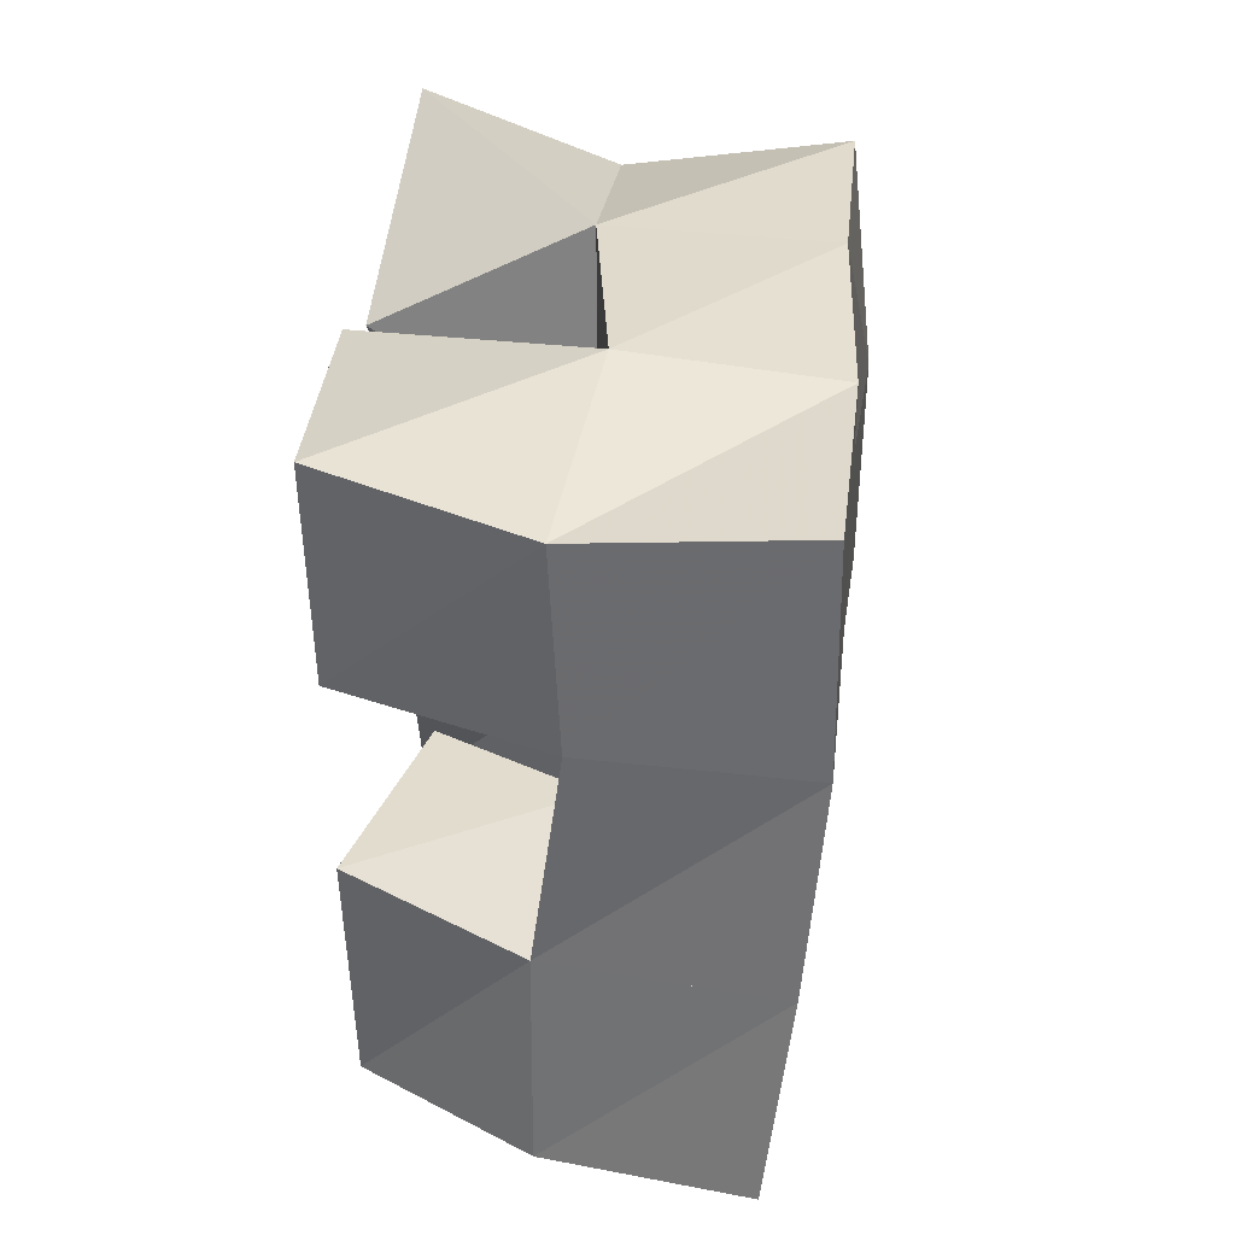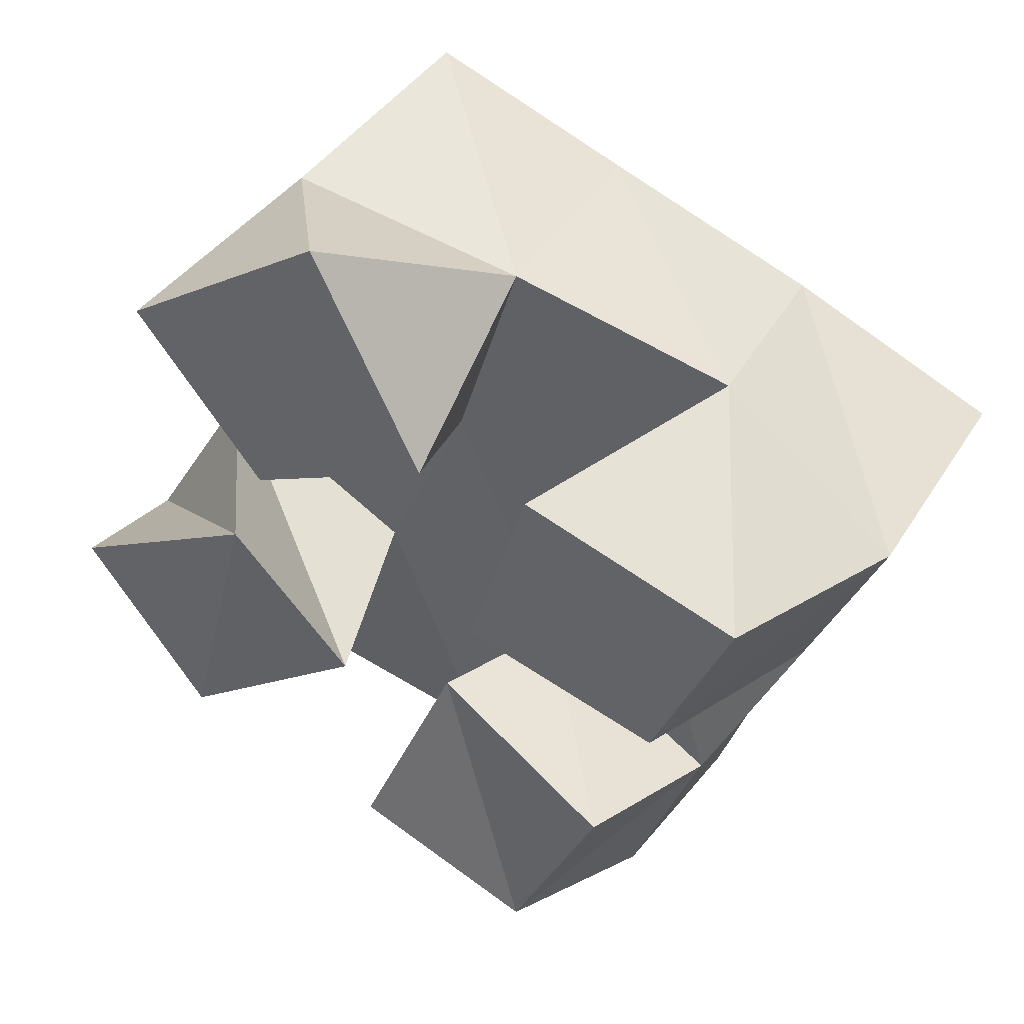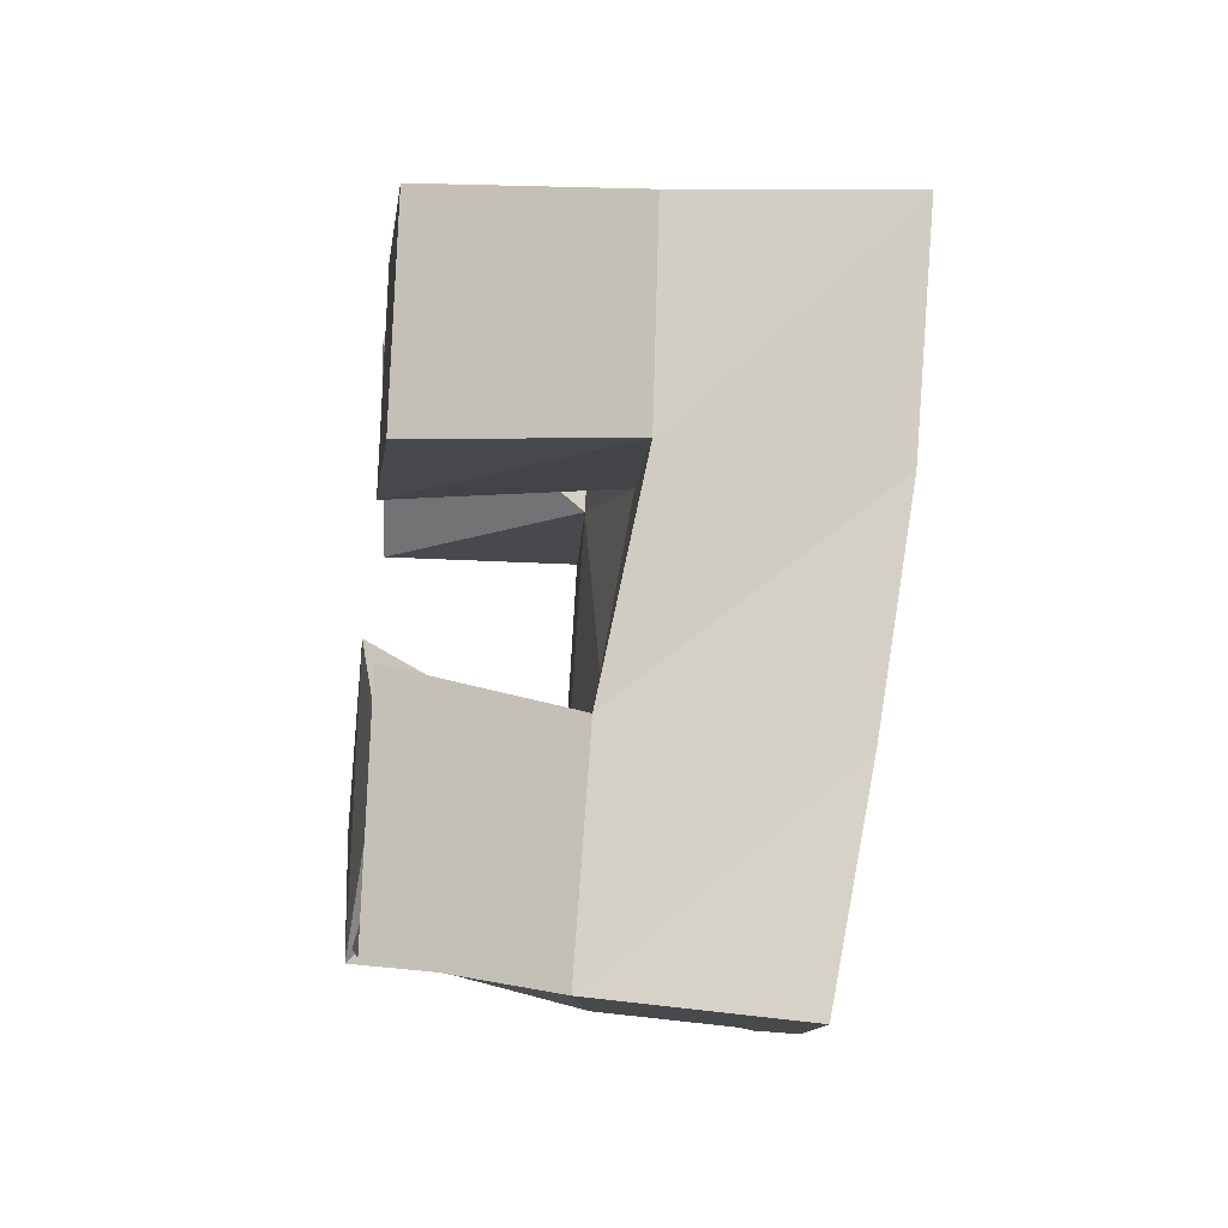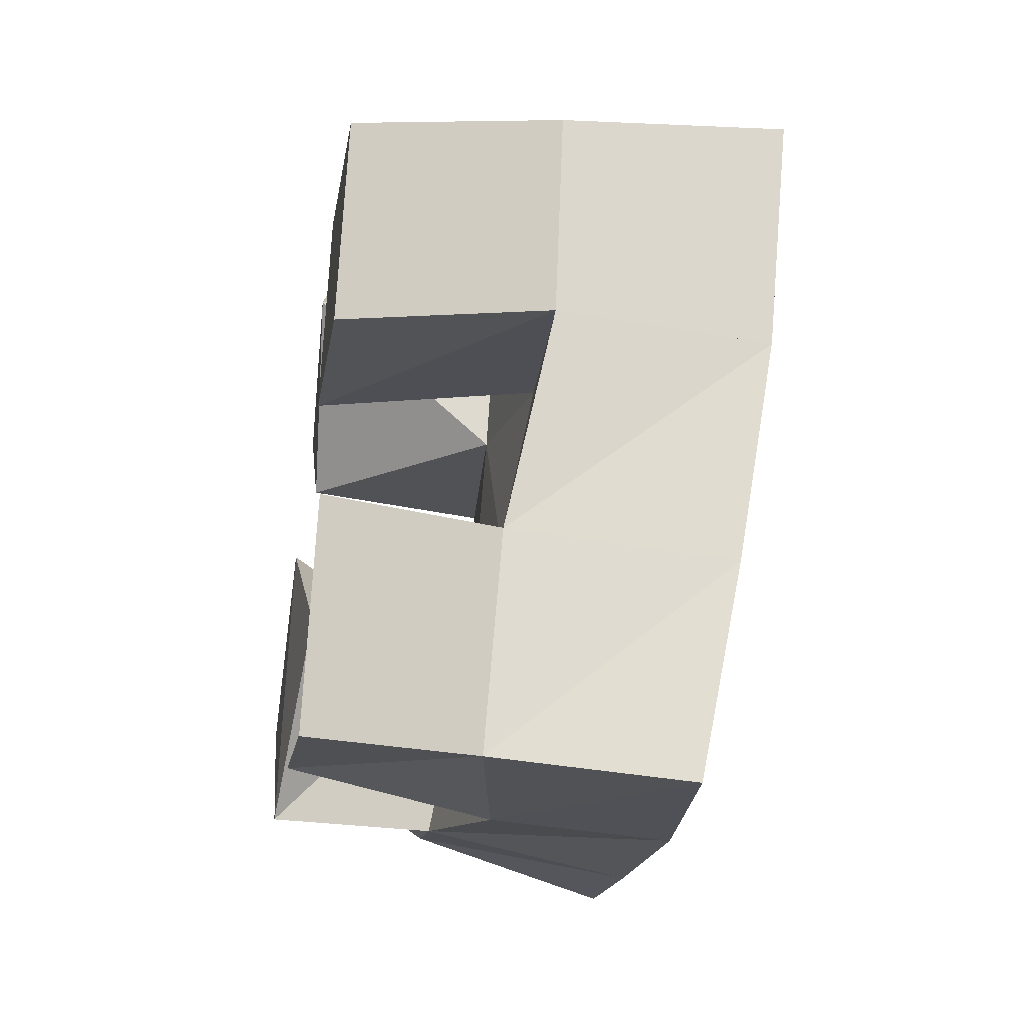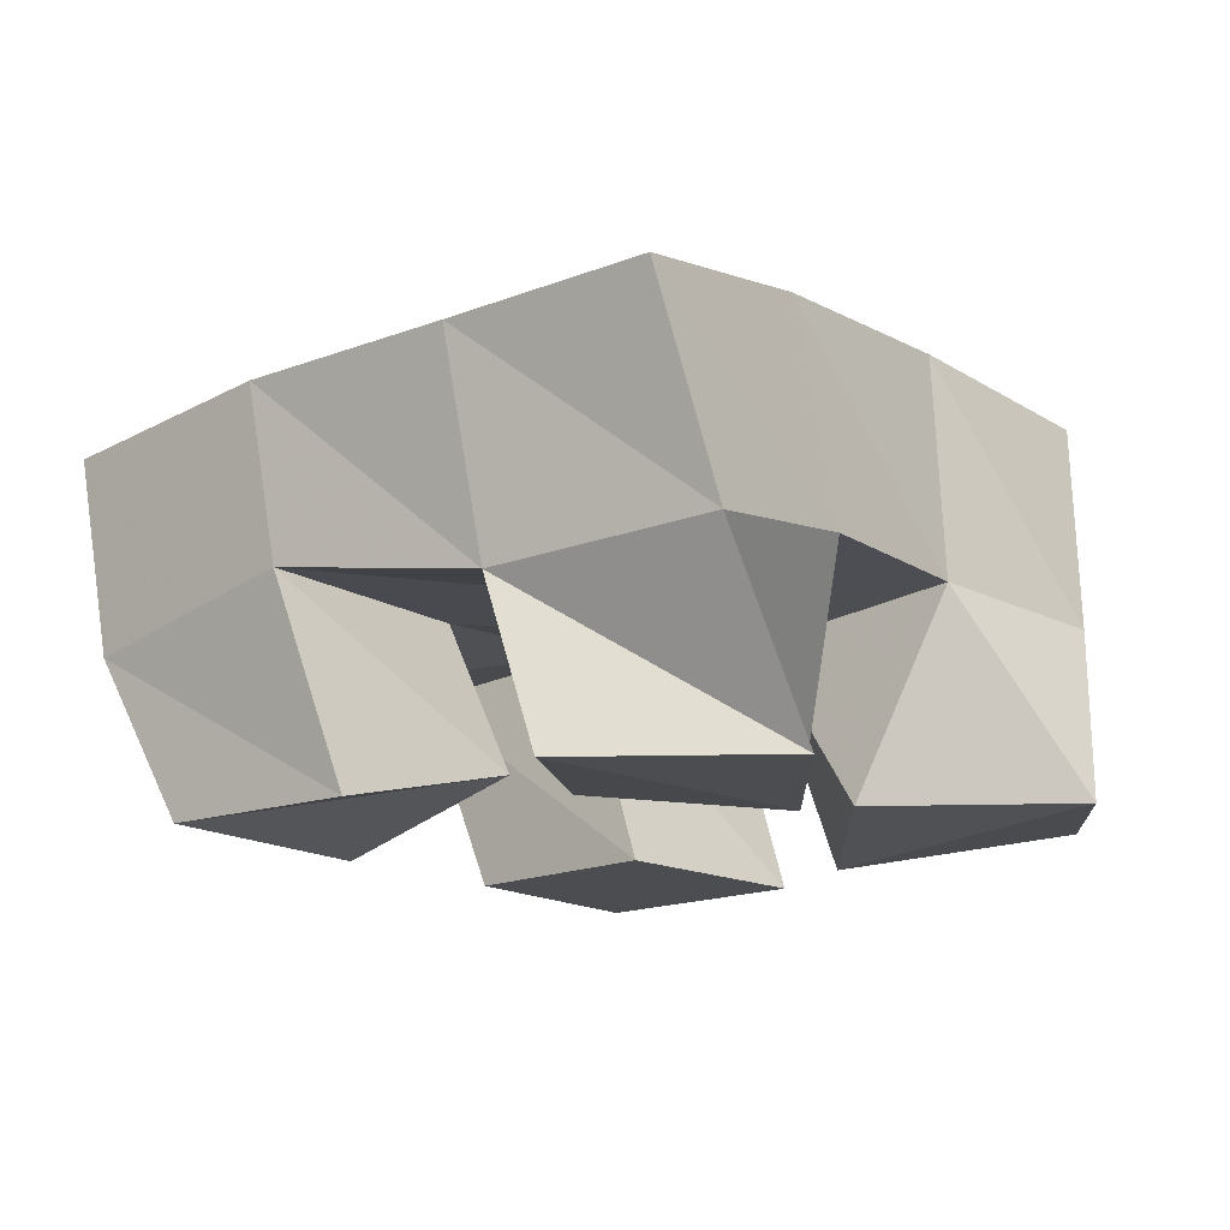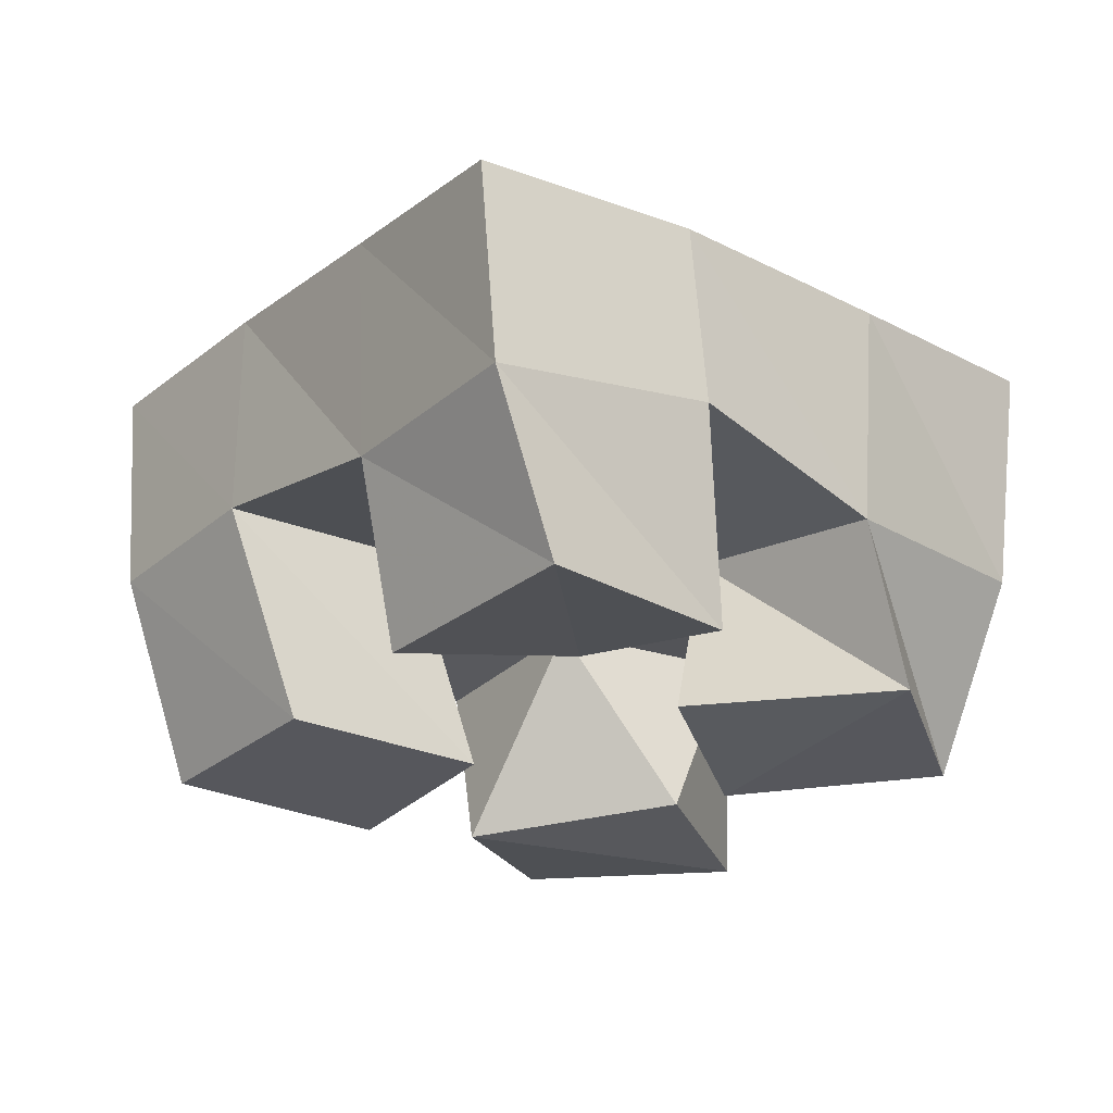
<metadata>
{"format":"obj","ext":"obj","renderer":"f3d","projection":"perspective","resolution":1024,"background":"white","views":[{"elev":13.7,"azim":95.0,"up":"+Z"},{"elev":46.1,"azim":27.8,"up":"+Z"},{"elev":-28.1,"azim":82.9,"up":"+Z"},{"elev":-38.4,"azim":81.0,"up":"+Z"},{"elev":-15.6,"azim":-120.1,"up":"+Y"},{"elev":-27.6,"azim":162.9,"up":"+Y"}]}
</metadata>
<code>
v 3.735 0.1 0.1558
v 3.728 0.1406 0.1322
v 3.763 0.1 0.1134
v 3.773 0.1375 0.1074
v 3.78 0.1 0.1827
v 3.749 0.1481 0.1723
v 3.805 0.1039 0.1449
v 3.796 0.1438 0.1505
v 3.842 0.1 0.1814
v 3.859 0.1497 0.1778
v 3.888 0.1 0.168
v 3.906 0.1468 0.1609
v 3.856 0.1 0.2294
v 3.879 0.1527 0.2297
v 3.905 0.1 0.2131
v 3.923 0.146 0.2031
v 3.786 0.1038 0.2001
v 3.767 0.1486 0.2116
v 3.83 0.1 0.2266
v 3.816 0.1449 0.1972
v 3.757 0.1036 0.2399
v 3.775 0.1461 0.2539
v 3.802 0.1077 0.2713
v 3.83 0.1458 0.2469
v 3.812 0.1 0.09764
v 3.819 0.1461 0.08439
v 3.854 0.1 0.07936
v 3.87 0.1369 0.06817
v 3.829 0.1122 0.143
v 3.84 0.1464 0.1341
v 3.875 0.1 0.1284
v 3.886 0.1385 0.1151
v 3.729 0.1872 0.1177
v 3.774 0.1858 0.0984
v 3.751 0.1969 0.1639
v 3.795 0.194 0.1456
v 3.77 0.1995 0.2113
v 3.814 0.1962 0.1952
v 3.785 0.1956 0.26
v 3.831 0.1949 0.2439
v 3.824 0.1861 0.07978
v 3.841 0.1924 0.1271
v 3.859 0.196 0.1767
v 3.878 0.1976 0.2241
v 3.875 0.1814 0.0631
v 3.889 0.1888 0.1098
v 3.906 0.1947 0.1575
v 3.926 0.196 0.2054
f 1 2 4
f 3 1 4
f 2 6 8
f 4 2 8
f 6 5 7
f 8 6 7
f 5 1 3
f 7 5 3
f 8 7 3
f 4 8 3
f 2 1 5
f 6 2 5
f 9 10 12
f 11 9 12
f 10 14 16
f 12 10 16
f 14 13 15
f 16 14 15
f 13 9 11
f 15 13 11
f 16 15 11
f 12 16 11
f 10 9 13
f 14 10 13
f 17 18 20
f 19 17 20
f 18 22 24
f 20 18 24
f 22 21 23
f 24 22 23
f 21 17 19
f 23 21 19
f 24 23 19
f 20 24 19
f 18 17 21
f 22 18 21
f 25 26 28
f 27 25 28
f 26 30 32
f 28 26 32
f 30 29 31
f 32 30 31
f 29 25 27
f 31 29 27
f 32 31 27
f 28 32 27
f 26 25 29
f 30 26 29
f 2 33 34
f 4 2 34
f 33 35 36
f 34 33 36
f 35 6 8
f 36 35 8
f 6 2 4
f 8 6 4
f 36 8 4
f 34 36 4
f 33 2 6
f 35 33 6
f 6 35 36
f 8 6 36
f 35 37 38
f 36 35 38
f 37 18 20
f 38 37 20
f 18 6 8
f 20 18 8
f 38 20 8
f 36 38 8
f 35 6 18
f 37 35 18
f 18 37 38
f 20 18 38
f 37 39 40
f 38 37 40
f 39 22 24
f 40 39 24
f 22 18 20
f 24 22 20
f 40 24 20
f 38 40 20
f 37 18 22
f 39 37 22
f 4 34 41
f 26 4 41
f 34 36 42
f 41 34 42
f 36 8 30
f 42 36 30
f 8 4 26
f 30 8 26
f 42 30 26
f 41 42 26
f 34 4 8
f 36 34 8
f 8 36 42
f 30 8 42
f 36 38 43
f 42 36 43
f 38 20 10
f 43 38 10
f 20 8 30
f 10 20 30
f 43 10 30
f 42 43 30
f 36 8 20
f 38 36 20
f 20 38 43
f 10 20 43
f 38 40 44
f 43 38 44
f 40 24 14
f 44 40 14
f 24 20 10
f 14 24 10
f 44 14 10
f 43 44 10
f 38 20 24
f 40 38 24
f 26 41 45
f 28 26 45
f 41 42 46
f 45 41 46
f 42 30 32
f 46 42 32
f 30 26 28
f 32 30 28
f 46 32 28
f 45 46 28
f 41 26 30
f 42 41 30
f 30 42 46
f 32 30 46
f 42 43 47
f 46 42 47
f 43 10 12
f 47 43 12
f 10 30 32
f 12 10 32
f 47 12 32
f 46 47 32
f 42 30 10
f 43 42 10
f 10 43 47
f 12 10 47
f 43 44 48
f 47 43 48
f 44 14 16
f 48 44 16
f 14 10 12
f 16 14 12
f 48 16 12
f 47 48 12
f 43 10 14
f 44 43 14

</code>
